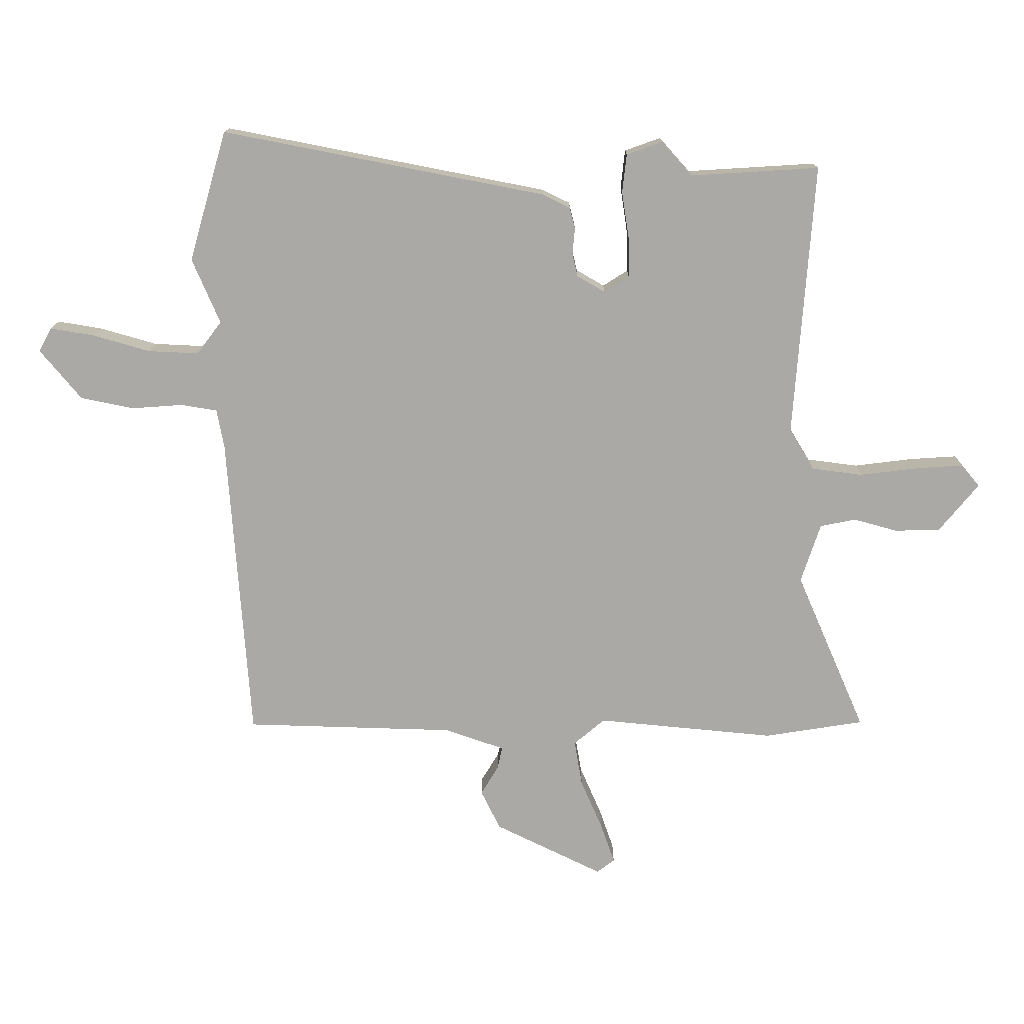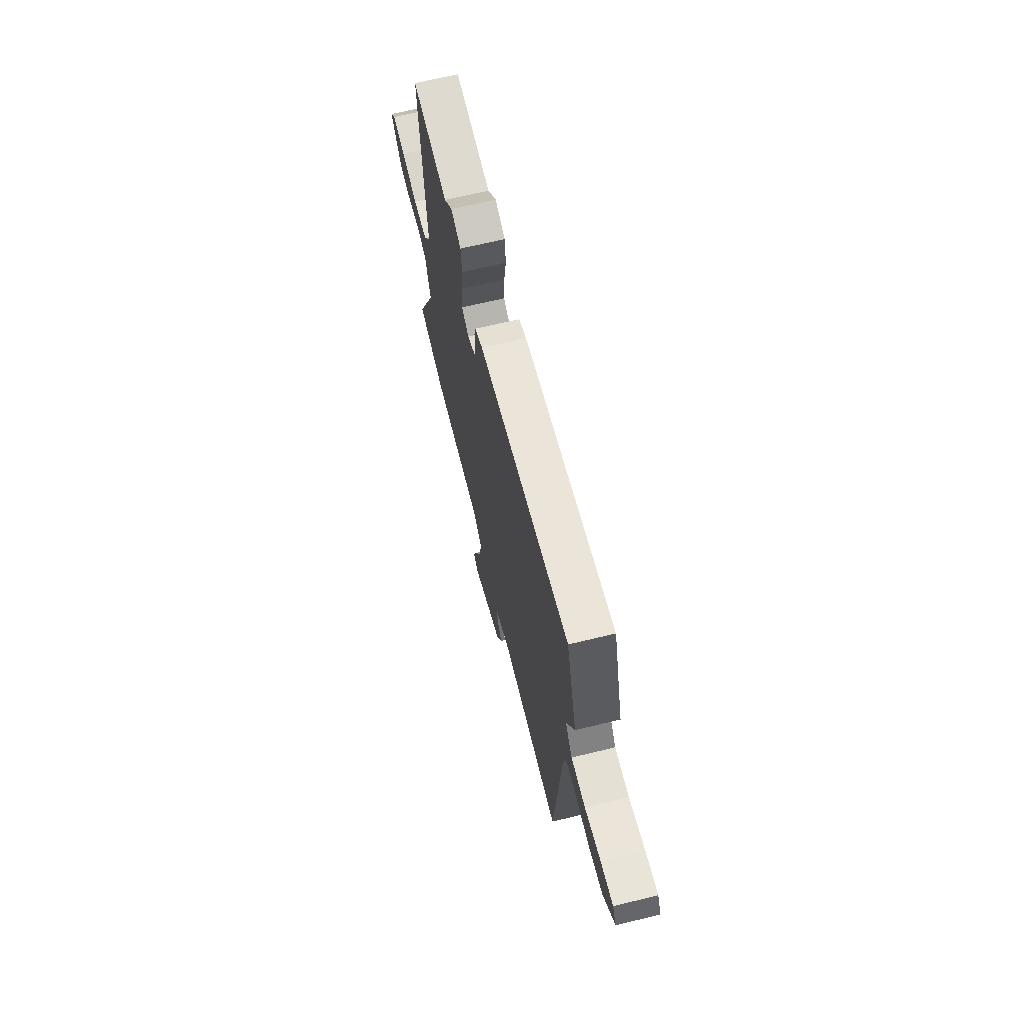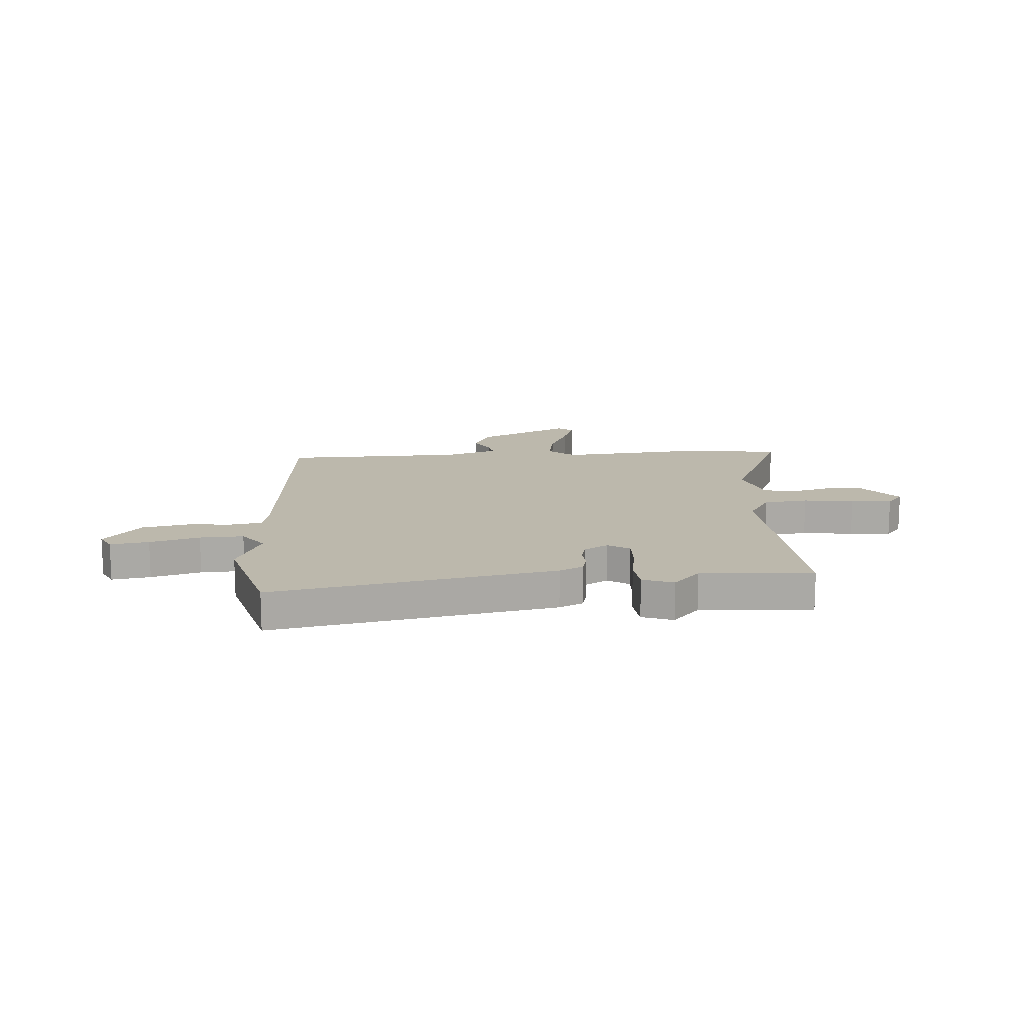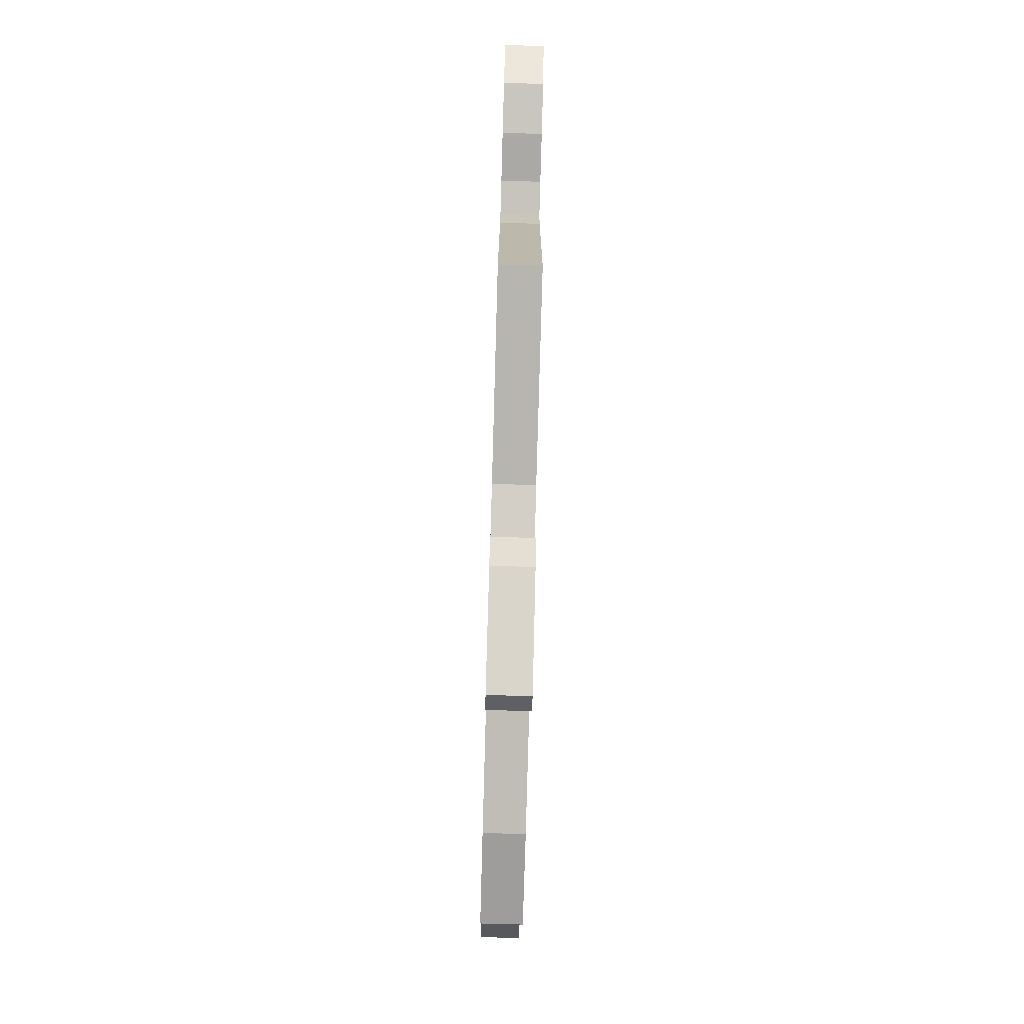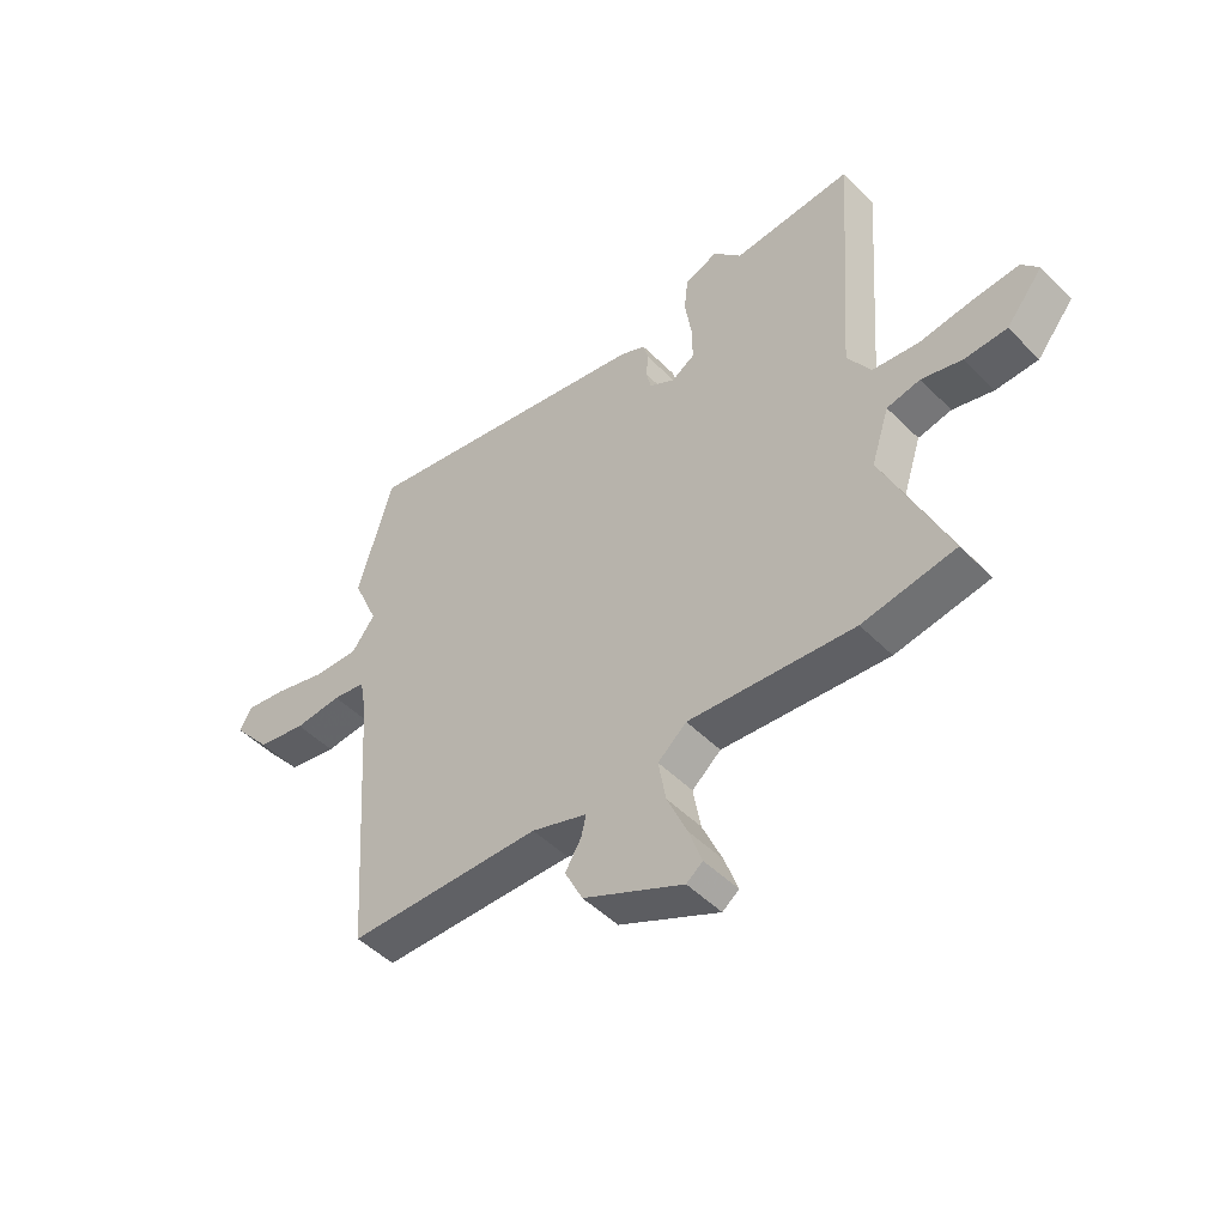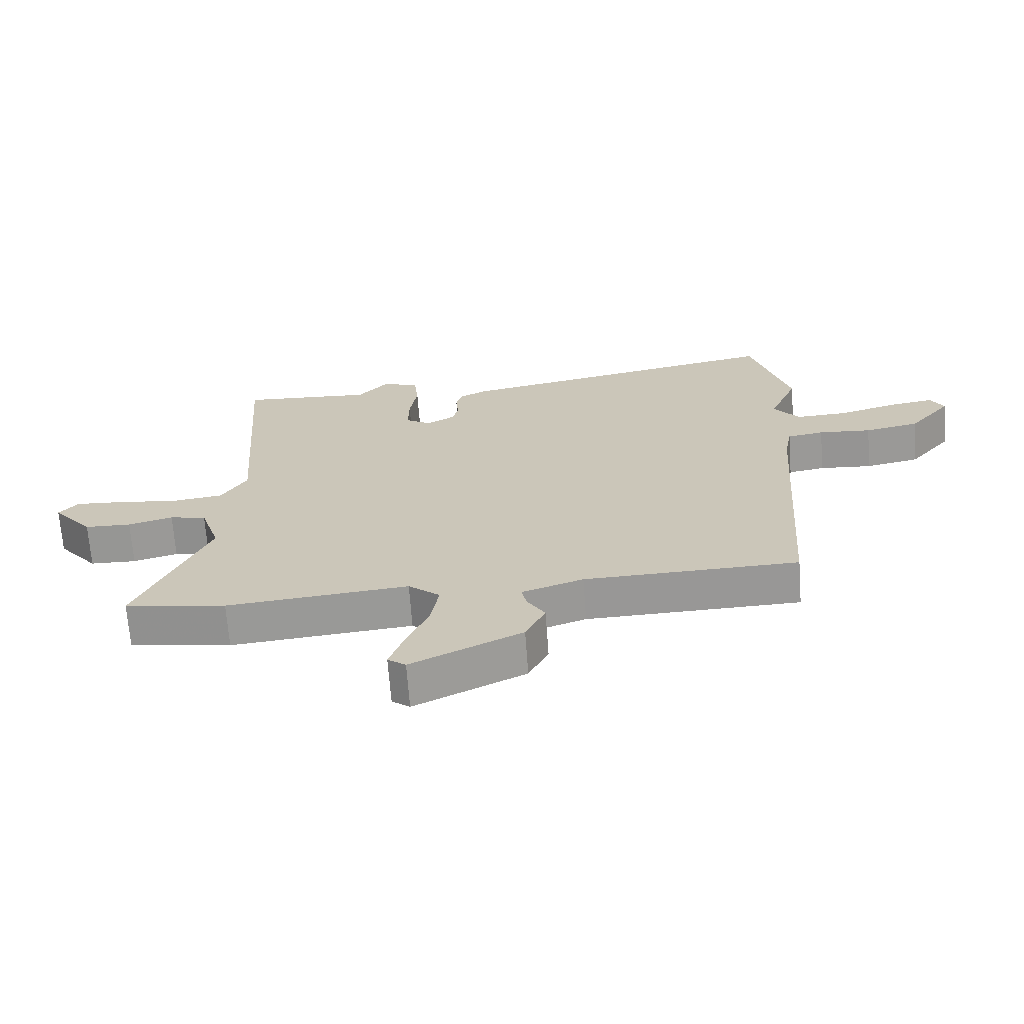
<metadata>
{"format":"obj","ext":"obj","renderer":"f3d","projection":"perspective","resolution":1024,"background":"white","views":[{"elev":14.4,"azim":0.4,"up":"+Z"},{"elev":67.6,"azim":-103.6,"up":"+Z"},{"elev":14.6,"azim":-3.5,"up":"+Y"},{"elev":-79.6,"azim":-91.6,"up":"+Z"},{"elev":-48.7,"azim":42.2,"up":"+Z"},{"elev":-68.0,"azim":-175.8,"up":"+Z"}]}
</metadata>
<code>
v -0.545 0.07 0.345
v -0.483 0.07 0.56
v 0.051 0.07 0.456
v 0.096 0.07 0.434
v 0.105 0.07 0.398
v 0.101 0.07 0.356
v 0.11 0.07 0.318
v 0.156 0.07 0.291
v 0.197 0.07 0.317
v 0.196 0.07 0.382
v 0.184 0.07 0.46
v 0.191 0.07 0.523
v 0.25 0.07 0.544
v 0.3 0.07 0.488
v 0.512 0.07 0.501
v 0.479 0.07 0.051
v 0.52 0.07 -0.017
v 0.604 0.07 -0.028
v 0.7 0.07 -0.016
v 0.778 0.07 -0.011
v 0.808 0.07 -0.047
v 0.743 0.07 -0.126
v 0.668 0.07 -0.128
v 0.596 0.07 -0.108
v 0.537 0.07 -0.12
v 0.505 0.07 -0.218
v 0.619 0.07 -0.481
v 0.455 0.07 -0.507
v 0.162 0.07 -0.479
v 0.111 0.07 -0.522
v 0.124 0.07 -0.598
v 0.16 0.07 -0.681
v 0.183 0.07 -0.747
v 0.154 0.07 -0.769
v -0.024 0.07 -0.682
v -0.056 0.07 -0.617
v -0.027 0.07 -0.569
v -0.019 0.07 -0.532
v -0.118 0.07 -0.498
v -0.463 0.07 -0.488
v -0.499 0.07 0.019
v -0.511 0.07 0.084
v -0.57 0.07 0.094
v -0.655 0.07 0.088
v -0.743 0.07 0.106
v -0.811 0.07 0.188
v -0.79 0.07 0.227
v -0.717 0.07 0.215
v -0.623 0.07 0.188
v -0.54 0.07 0.184
v -0.499 0.07 0.238
v -0.545 0 0.345
v -0.483 0 0.56
v 0.051 0 0.456
v 0.096 0 0.434
v 0.105 0 0.398
v 0.101 0 0.356
v 0.11 0 0.318
v 0.156 0 0.291
v 0.197 0 0.317
v 0.196 0 0.382
v 0.184 0 0.46
v 0.191 0 0.523
v 0.25 0 0.544
v 0.3 0 0.488
v 0.512 0 0.501
v 0.479 0 0.051
v 0.52 0 -0.017
v 0.604 0 -0.028
v 0.7 0 -0.016
v 0.778 0 -0.011
v 0.808 0 -0.047
v 0.743 0 -0.126
v 0.668 0 -0.128
v 0.596 0 -0.108
v 0.537 0 -0.12
v 0.505 0 -0.218
v 0.619 0 -0.481
v 0.455 0 -0.507
v 0.162 0 -0.479
v 0.111 0 -0.522
v 0.124 0 -0.598
v 0.16 0 -0.681
v 0.183 0 -0.747
v 0.154 0 -0.769
v -0.024 0 -0.682
v -0.056 0 -0.617
v -0.027 0 -0.569
v -0.019 0 -0.532
v -0.118 0 -0.498
v -0.463 0 -0.488
v -0.499 0 0.019
v -0.511 0 0.084
v -0.57 0 0.094
v -0.655 0 0.088
v -0.743 0 0.106
v -0.811 0 0.188
v -0.79 0 0.227
v -0.717 0 0.215
v -0.623 0 0.188
v -0.54 0 0.184
v -0.499 0 0.238
f 47 48 49
f 46 47 49
f 45 46 49
f 44 45 49
f 43 44 49
f 42 43 49 50
f 39 40 41
f 38 39 41 42
f 35 36 37
f 34 35 37
f 33 34 37
f 32 33 37
f 31 32 37
f 30 31 37 38
f 42 50 51
f 38 42 51
f 30 38 51
f 29 30 51
f 22 23 24
f 21 22 24
f 20 21 24
f 19 20 24
f 18 19 24
f 17 18 24 25
f 16 17 25 26
f 14 15 16
f 14 16 26
f 13 14 26
f 12 13 26
f 11 12 26
f 10 11 26
f 4 5 6
f 3 4 6
f 2 3 6
f 1 2 6
f 51 1 6
f 51 6 7
f 29 51 7 8
f 28 29 8 9
f 26 27 28
f 10 26 28
f 9 10 28
f 100 99 98
f 100 98 97
f 100 97 96
f 100 96 95
f 100 95 94
f 101 100 94 93
f 92 91 90
f 93 92 90 89
f 88 87 86
f 88 86 85
f 88 85 84
f 88 84 83
f 88 83 82
f 89 88 82 81
f 102 101 93
f 102 93 89
f 102 89 81
f 102 81 80
f 75 74 73
f 75 73 72
f 75 72 71
f 75 71 70
f 75 70 69
f 76 75 69 68
f 77 76 68 67
f 67 66 65
f 77 67 65
f 77 65 64
f 77 64 63
f 77 63 62
f 77 62 61
f 57 56 55
f 57 55 54
f 57 54 53
f 57 53 52
f 57 52 102
f 58 57 102
f 59 58 102 80
f 60 59 80 79
f 79 78 77
f 79 77 61
f 79 61 60
f 1 52 53 2
f 2 53 54 3
f 3 54 55 4
f 4 55 56 5
f 5 56 57 6
f 6 57 58 7
f 7 58 59 8
f 8 59 60 9
f 9 60 61 10
f 10 61 62 11
f 11 62 63 12
f 12 63 64 13
f 13 64 65 14
f 14 65 66 15
f 15 66 67 16
f 16 67 68 17
f 17 68 69 18
f 18 69 70 19
f 19 70 71 20
f 20 71 72 21
f 21 72 73 22
f 22 73 74 23
f 23 74 75 24
f 24 75 76 25
f 25 76 77 26
f 26 77 78 27
f 27 78 79 28
f 28 79 80 29
f 29 80 81 30
f 30 81 82 31
f 31 82 83 32
f 32 83 84 33
f 33 84 85 34
f 34 85 86 35
f 35 86 87 36
f 36 87 88 37
f 37 88 89 38
f 38 89 90 39
f 39 90 91 40
f 40 91 92 41
f 41 92 93 42
f 42 93 94 43
f 43 94 95 44
f 44 95 96 45
f 45 96 97 46
f 46 97 98 47
f 47 98 99 48
f 48 99 100 49
f 49 100 101 50
f 50 101 102 51
f 51 102 52 1

</code>
